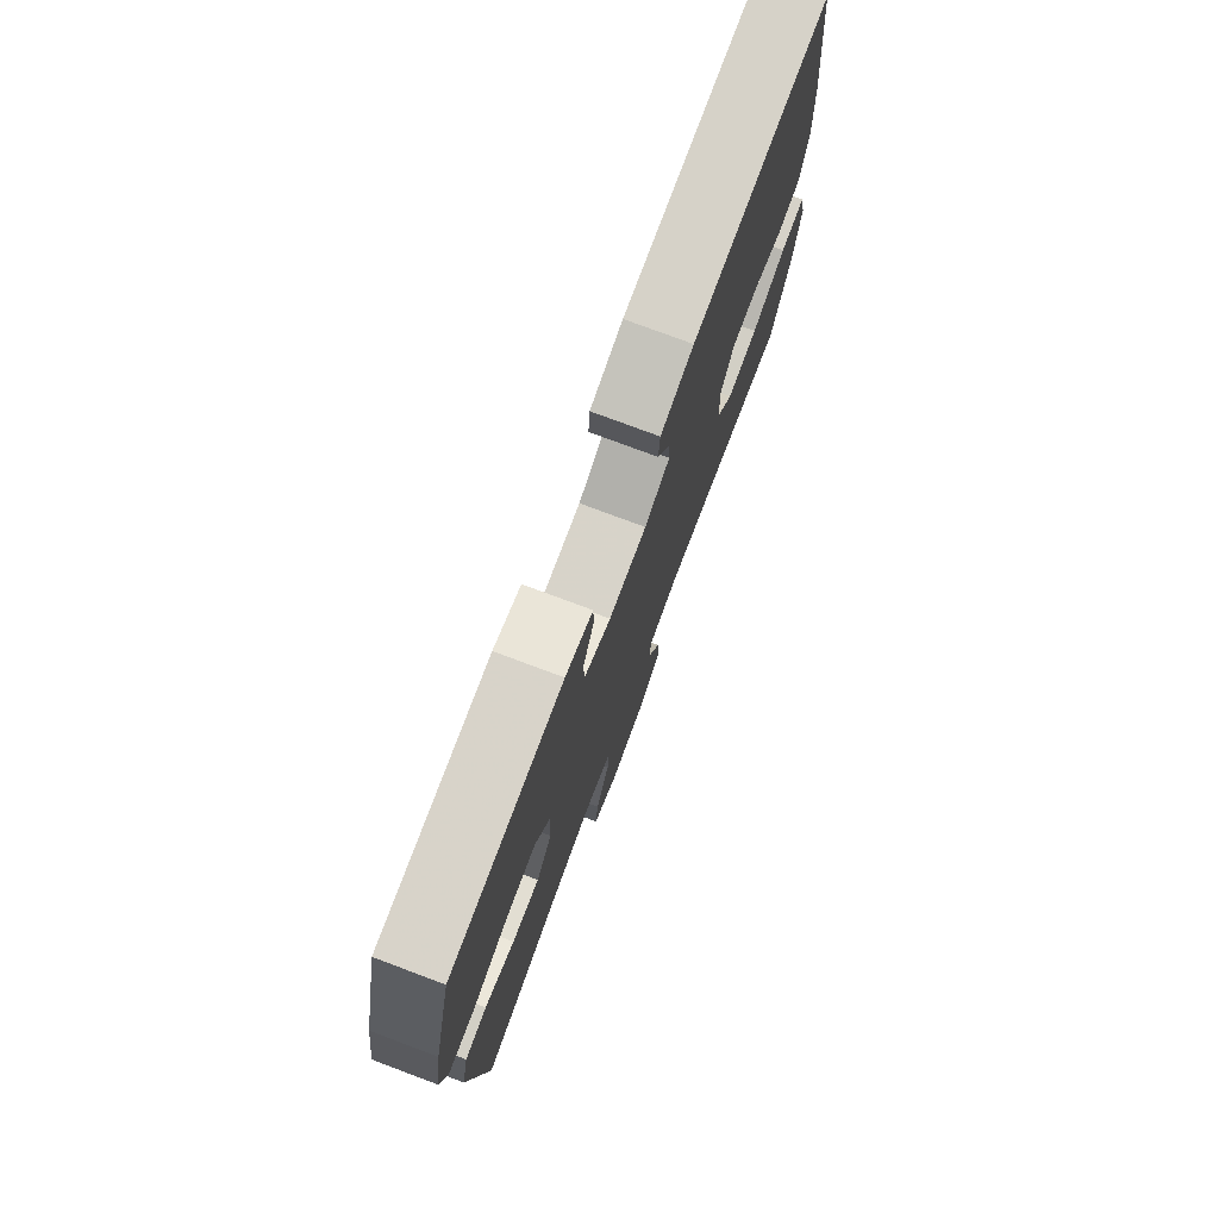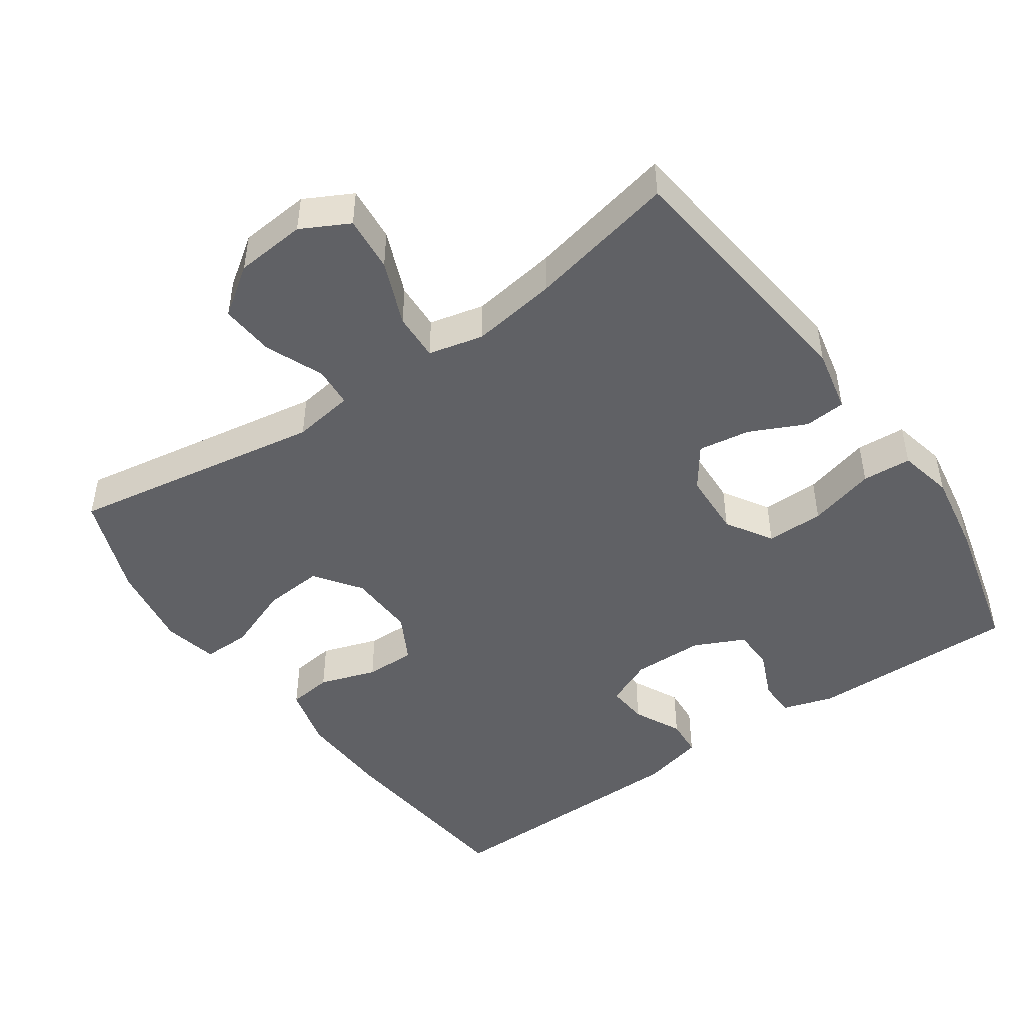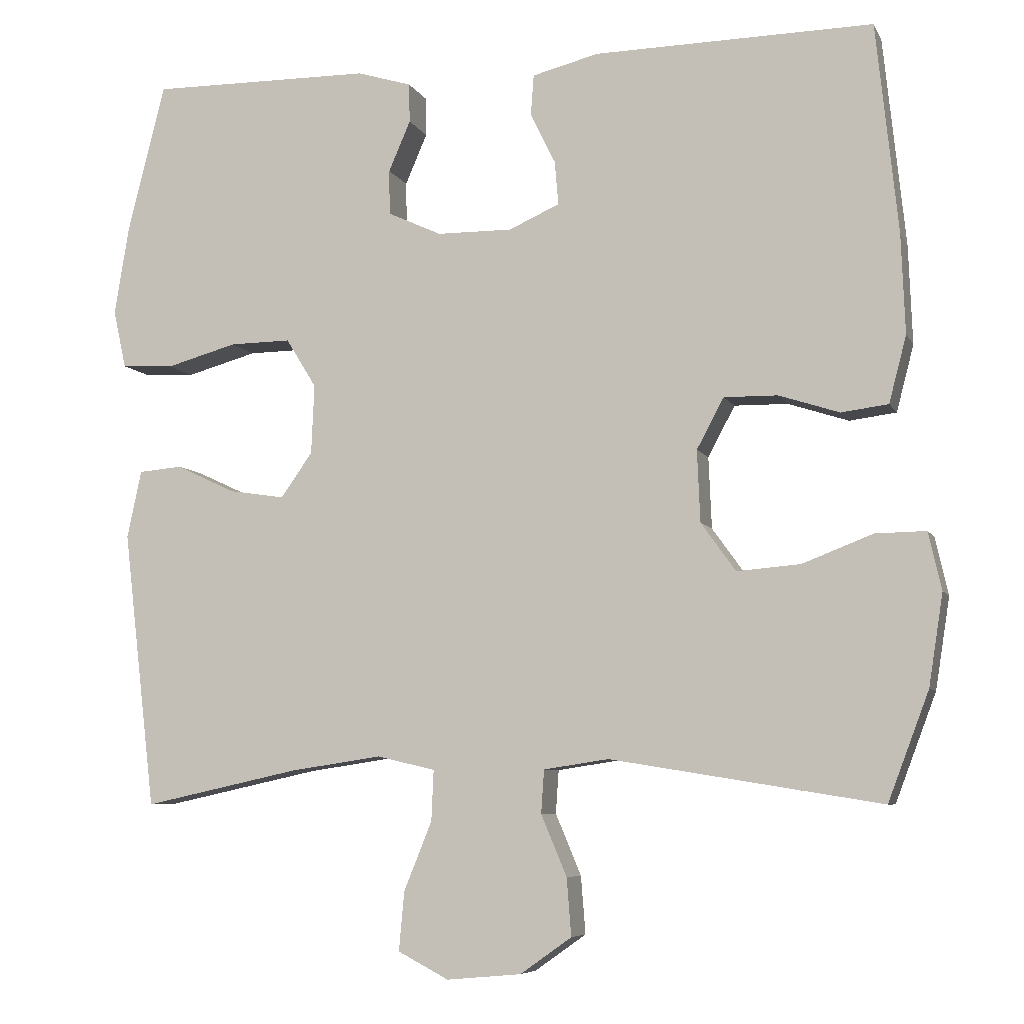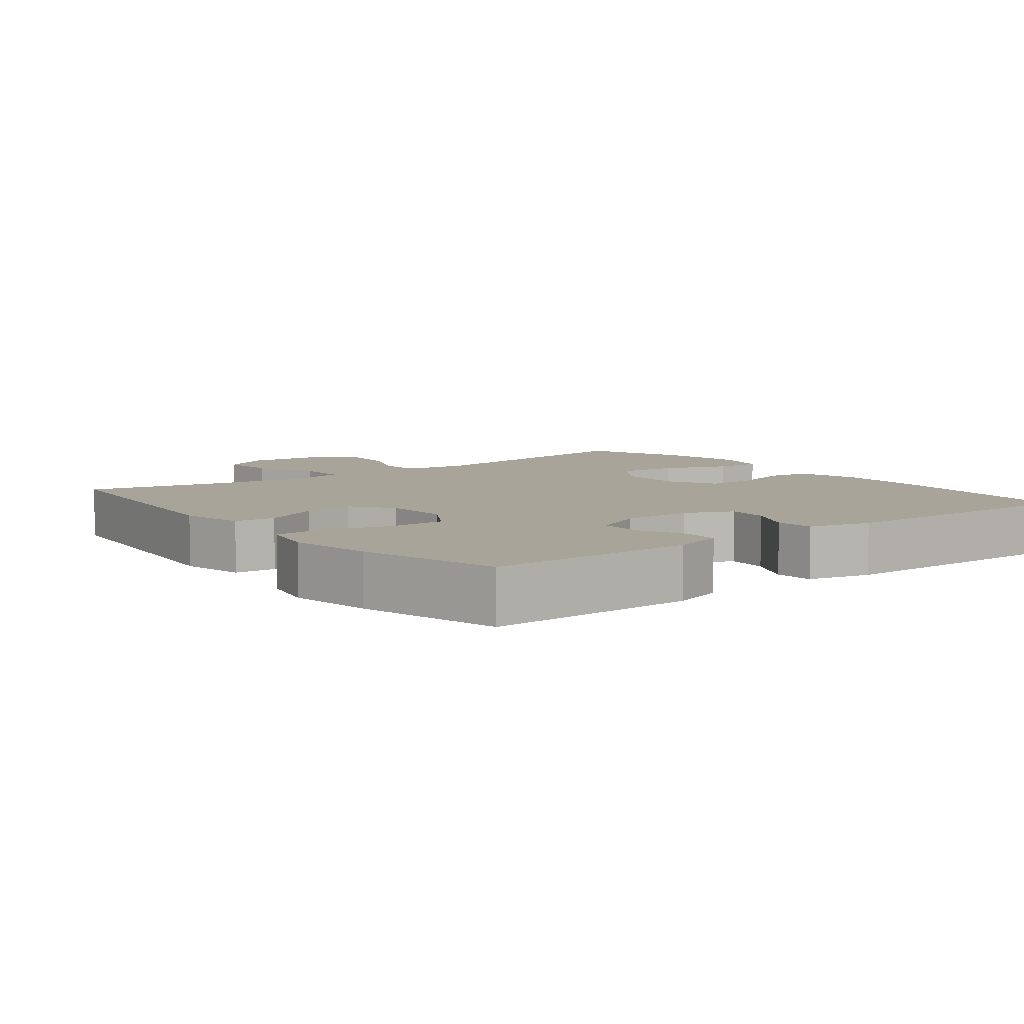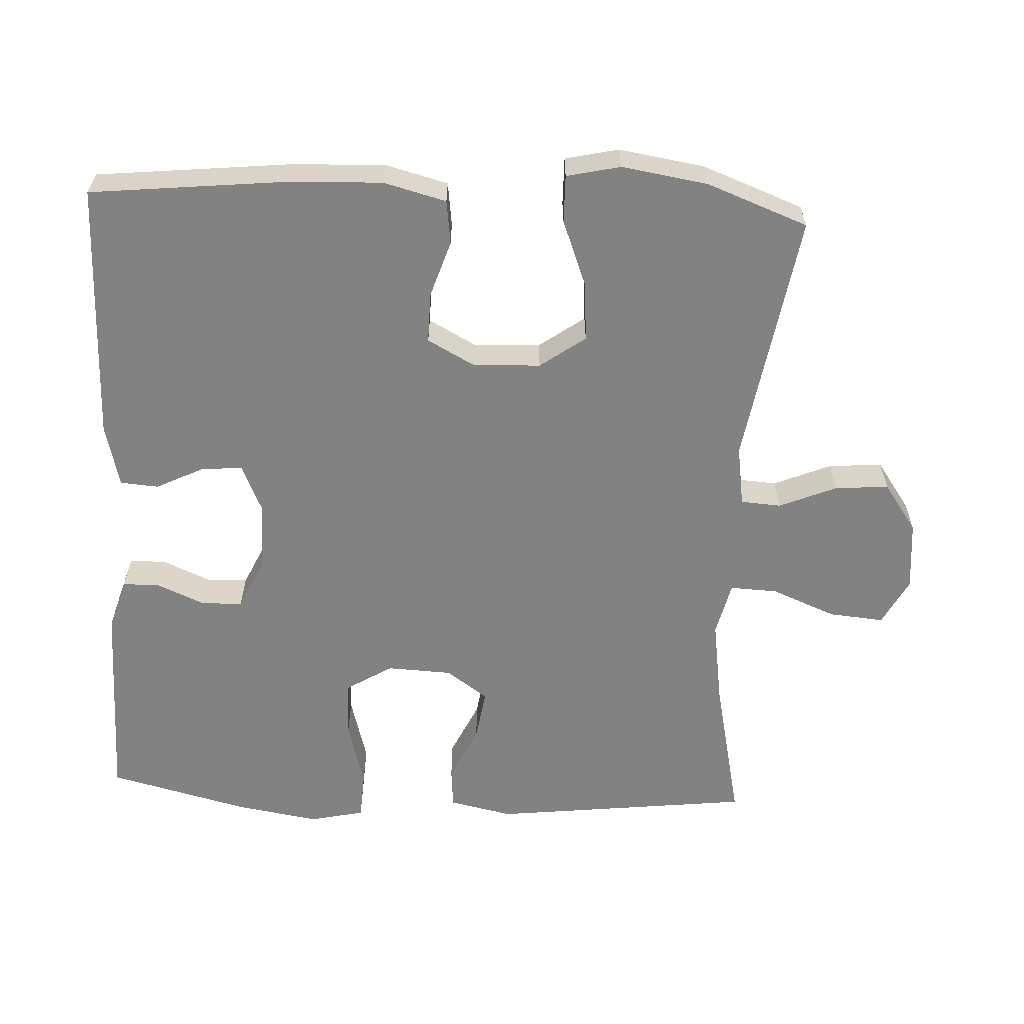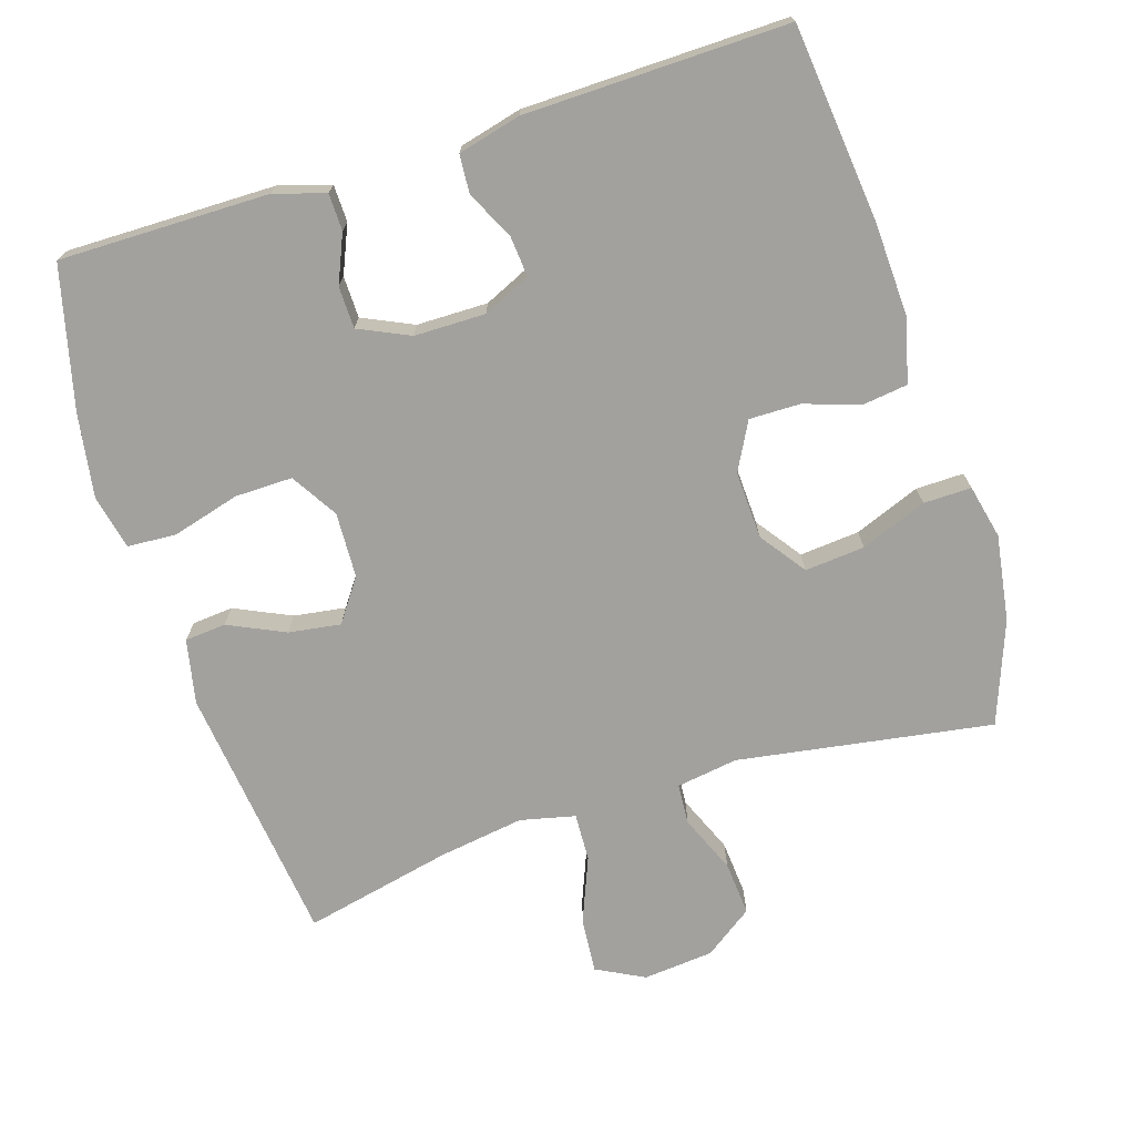
<metadata>
{"format":"obj","ext":"obj","renderer":"f3d","projection":"perspective","resolution":1024,"background":"white","views":[{"elev":76.7,"azim":-69.5,"up":"+Z"},{"elev":-47.1,"azim":-145.2,"up":"+Y"},{"elev":-6.8,"azim":16.8,"up":"+Z"},{"elev":7.1,"azim":-38.0,"up":"+Y"},{"elev":-60.7,"azim":87.2,"up":"+Y"},{"elev":-72.1,"azim":17.7,"up":"+Y"}]}
</metadata>
<code>
v 0.5 0.07 -0.5
v 0.142 0.07 -0.442
v 0.056 0.07 -0.455
v 0.052 0.07 -0.512
v 0.086 0.07 -0.593
v 0.092 0.07 -0.669
v 0.024 0.07 -0.717
v -0.075 0.07 -0.726
v -0.142 0.07 -0.691
v -0.135 0.07 -0.613
v -0.098 0.07 -0.522
v -0.095 0.07 -0.455
v -0.172 0.07 -0.437
v -0.293 0.07 -0.455
v -0.5 0.07 -0.5
v -0.543 0.07 -0.133
v -0.524 0.07 -0.043
v -0.466 0.07 -0.038
v -0.387 0.07 -0.075
v -0.314 0.07 -0.086
v -0.272 0.07 -0.027
v -0.268 0.07 0.065
v -0.308 0.07 0.13
v -0.389 0.07 0.129
v -0.483 0.07 0.103
v -0.552 0.07 0.107
v -0.569 0.07 0.184
v -0.55 0.07 0.301
v -0.5 0.07 0.5
v -0.206 0.07 0.497
v -0.134 0.07 0.475
v -0.133 0.07 0.423
v -0.162 0.07 0.356
v -0.161 0.07 0.297
v -0.09 0.07 0.264
v 0.01 0.07 0.263
v 0.077 0.07 0.293
v 0.072 0.07 0.351
v 0.039 0.07 0.418
v 0.043 0.07 0.472
v 0.131 0.07 0.494
v 0.5 0.07 0.5
v 0.529 0.07 0.222
v 0.534 0.07 0.091
v 0.511 0.07 0.003
v 0.449 0.07 -0.005
v 0.369 0.07 0.021
v 0.298 0.07 0.022
v 0.262 0.07 -0.045
v 0.266 0.07 -0.14
v 0.312 0.07 -0.204
v 0.396 0.07 -0.197
v 0.489 0.07 -0.161
v 0.556 0.07 -0.16
v 0.573 0.07 -0.236
v 0.554 0.07 -0.357
v 0.5 0 -0.5
v 0.142 0 -0.442
v 0.056 0 -0.455
v 0.052 0 -0.512
v 0.086 0 -0.593
v 0.092 0 -0.669
v 0.024 0 -0.717
v -0.075 0 -0.726
v -0.142 0 -0.691
v -0.135 0 -0.613
v -0.098 0 -0.522
v -0.095 0 -0.455
v -0.172 0 -0.437
v -0.293 0 -0.455
v -0.5 0 -0.5
v -0.543 0 -0.133
v -0.524 0 -0.043
v -0.466 0 -0.038
v -0.387 0 -0.075
v -0.314 0 -0.086
v -0.272 0 -0.027
v -0.268 0 0.065
v -0.308 0 0.13
v -0.389 0 0.129
v -0.483 0 0.103
v -0.552 0 0.107
v -0.569 0 0.184
v -0.55 0 0.301
v -0.5 0 0.5
v -0.206 0 0.497
v -0.134 0 0.475
v -0.133 0 0.423
v -0.162 0 0.356
v -0.161 0 0.297
v -0.09 0 0.264
v 0.01 0 0.263
v 0.077 0 0.293
v 0.072 0 0.351
v 0.039 0 0.418
v 0.043 0 0.472
v 0.131 0 0.494
v 0.5 0 0.5
v 0.529 0 0.222
v 0.534 0 0.091
v 0.511 0 0.003
v 0.449 0 -0.005
v 0.369 0 0.021
v 0.298 0 0.022
v 0.262 0 -0.045
v 0.266 0 -0.14
v 0.312 0 -0.204
v 0.396 0 -0.197
v 0.489 0 -0.161
v 0.556 0 -0.16
v 0.573 0 -0.236
v 0.554 0 -0.357
f 56 1 2
f 55 56 2
f 54 55 2
f 53 54 2
f 52 53 2
f 51 52 2 3
f 50 51 3
f 49 50 3
f 45 46 47
f 44 45 47
f 43 44 47
f 42 43 47
f 41 42 47
f 40 41 47
f 39 40 47
f 38 39 47
f 37 38 47 48
f 36 37 48 49
f 31 32 33
f 30 31 33
f 29 30 33
f 28 29 33
f 27 28 33
f 26 27 33
f 25 26 33
f 24 25 33
f 23 24 33 34
f 22 23 34 35
f 17 18 19
f 16 17 19
f 15 16 19
f 14 15 19
f 13 14 19 20
f 12 13 20 21
f 9 10 11
f 8 9 11
f 7 8 11
f 6 7 11
f 5 6 11
f 4 5 11
f 3 4 11 12
f 35 36 49
f 22 35 49
f 21 22 49
f 12 21 49
f 3 12 49
f 58 57 112
f 58 112 111
f 58 111 110
f 58 110 109
f 58 109 108
f 59 58 108 107
f 59 107 106
f 59 106 105
f 103 102 101
f 103 101 100
f 103 100 99
f 103 99 98
f 103 98 97
f 103 97 96
f 103 96 95
f 103 95 94
f 104 103 94 93
f 105 104 93 92
f 89 88 87
f 89 87 86
f 89 86 85
f 89 85 84
f 89 84 83
f 89 83 82
f 89 82 81
f 89 81 80
f 90 89 80 79
f 91 90 79 78
f 75 74 73
f 75 73 72
f 75 72 71
f 75 71 70
f 76 75 70 69
f 77 76 69 68
f 67 66 65
f 67 65 64
f 67 64 63
f 67 63 62
f 67 62 61
f 67 61 60
f 68 67 60 59
f 105 92 91
f 105 91 78
f 105 78 77
f 105 77 68
f 105 68 59
f 1 57 58 2
f 2 58 59 3
f 3 59 60 4
f 4 60 61 5
f 5 61 62 6
f 6 62 63 7
f 7 63 64 8
f 8 64 65 9
f 9 65 66 10
f 10 66 67 11
f 11 67 68 12
f 12 68 69 13
f 13 69 70 14
f 14 70 71 15
f 15 71 72 16
f 16 72 73 17
f 17 73 74 18
f 18 74 75 19
f 19 75 76 20
f 20 76 77 21
f 21 77 78 22
f 22 78 79 23
f 23 79 80 24
f 24 80 81 25
f 25 81 82 26
f 26 82 83 27
f 27 83 84 28
f 28 84 85 29
f 29 85 86 30
f 30 86 87 31
f 31 87 88 32
f 32 88 89 33
f 33 89 90 34
f 34 90 91 35
f 35 91 92 36
f 36 92 93 37
f 37 93 94 38
f 38 94 95 39
f 39 95 96 40
f 40 96 97 41
f 41 97 98 42
f 42 98 99 43
f 43 99 100 44
f 44 100 101 45
f 45 101 102 46
f 46 102 103 47
f 47 103 104 48
f 48 104 105 49
f 49 105 106 50
f 50 106 107 51
f 51 107 108 52
f 52 108 109 53
f 53 109 110 54
f 54 110 111 55
f 55 111 112 56
f 56 112 57 1

</code>
